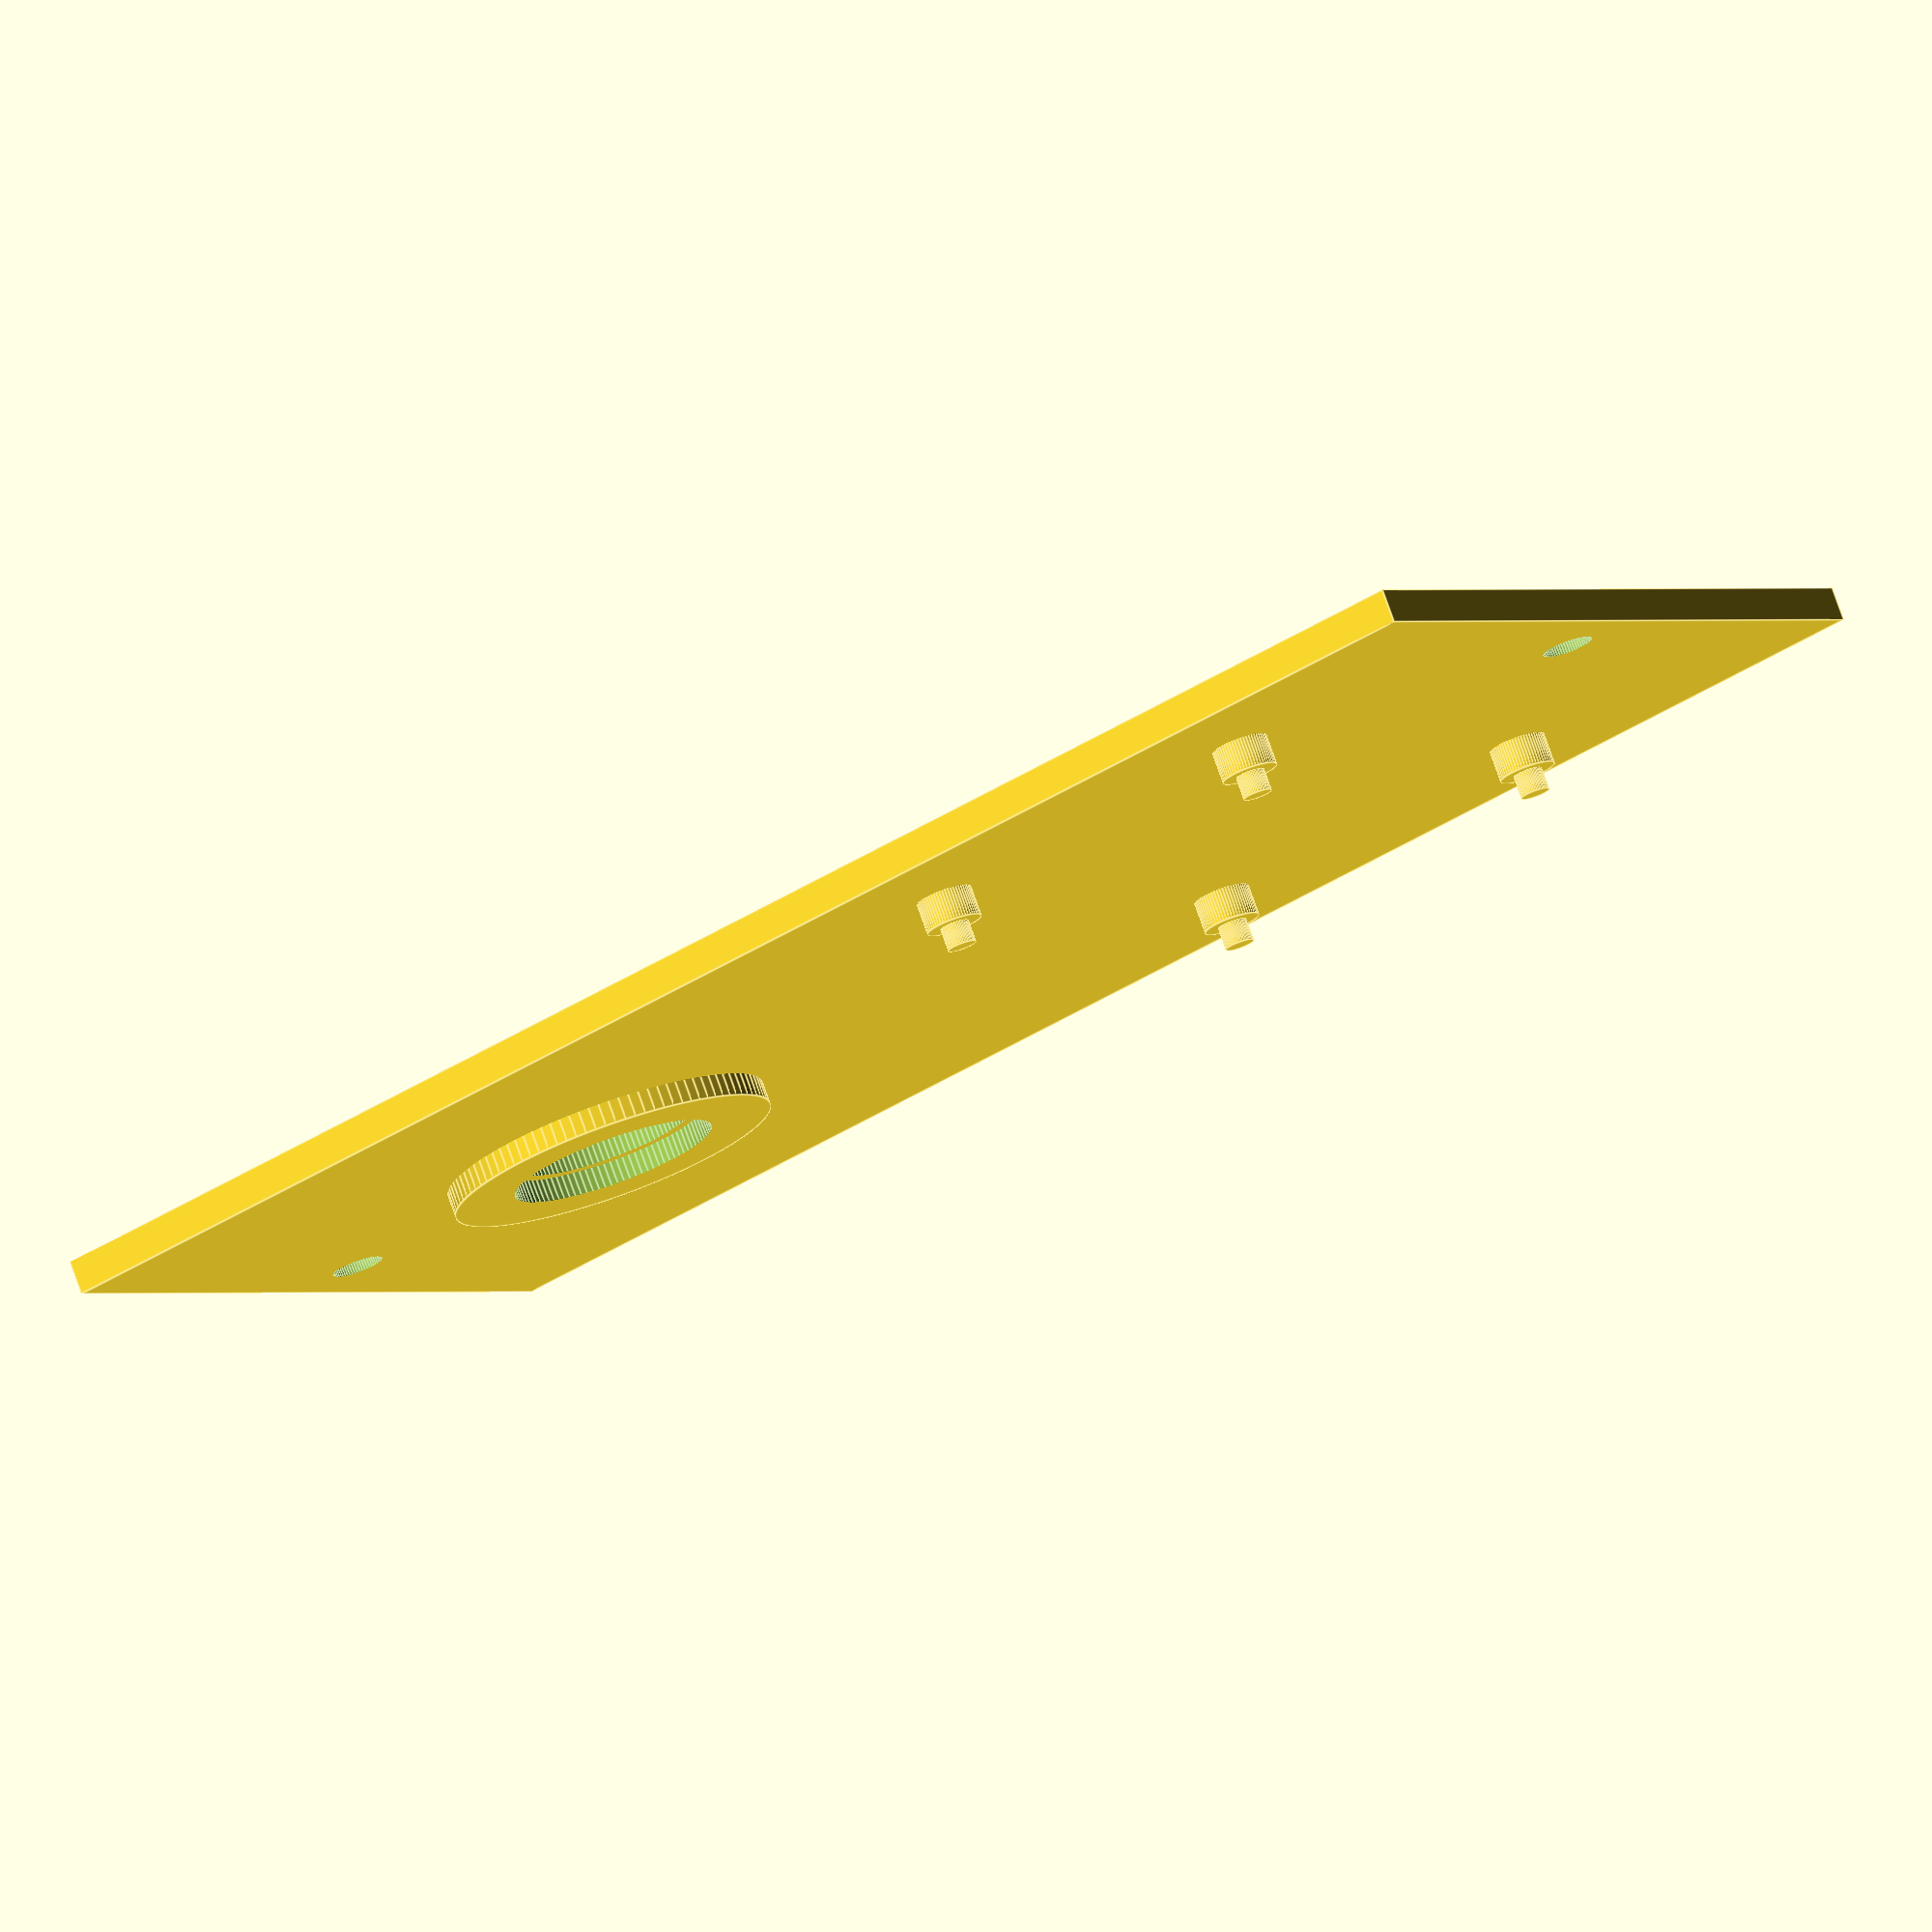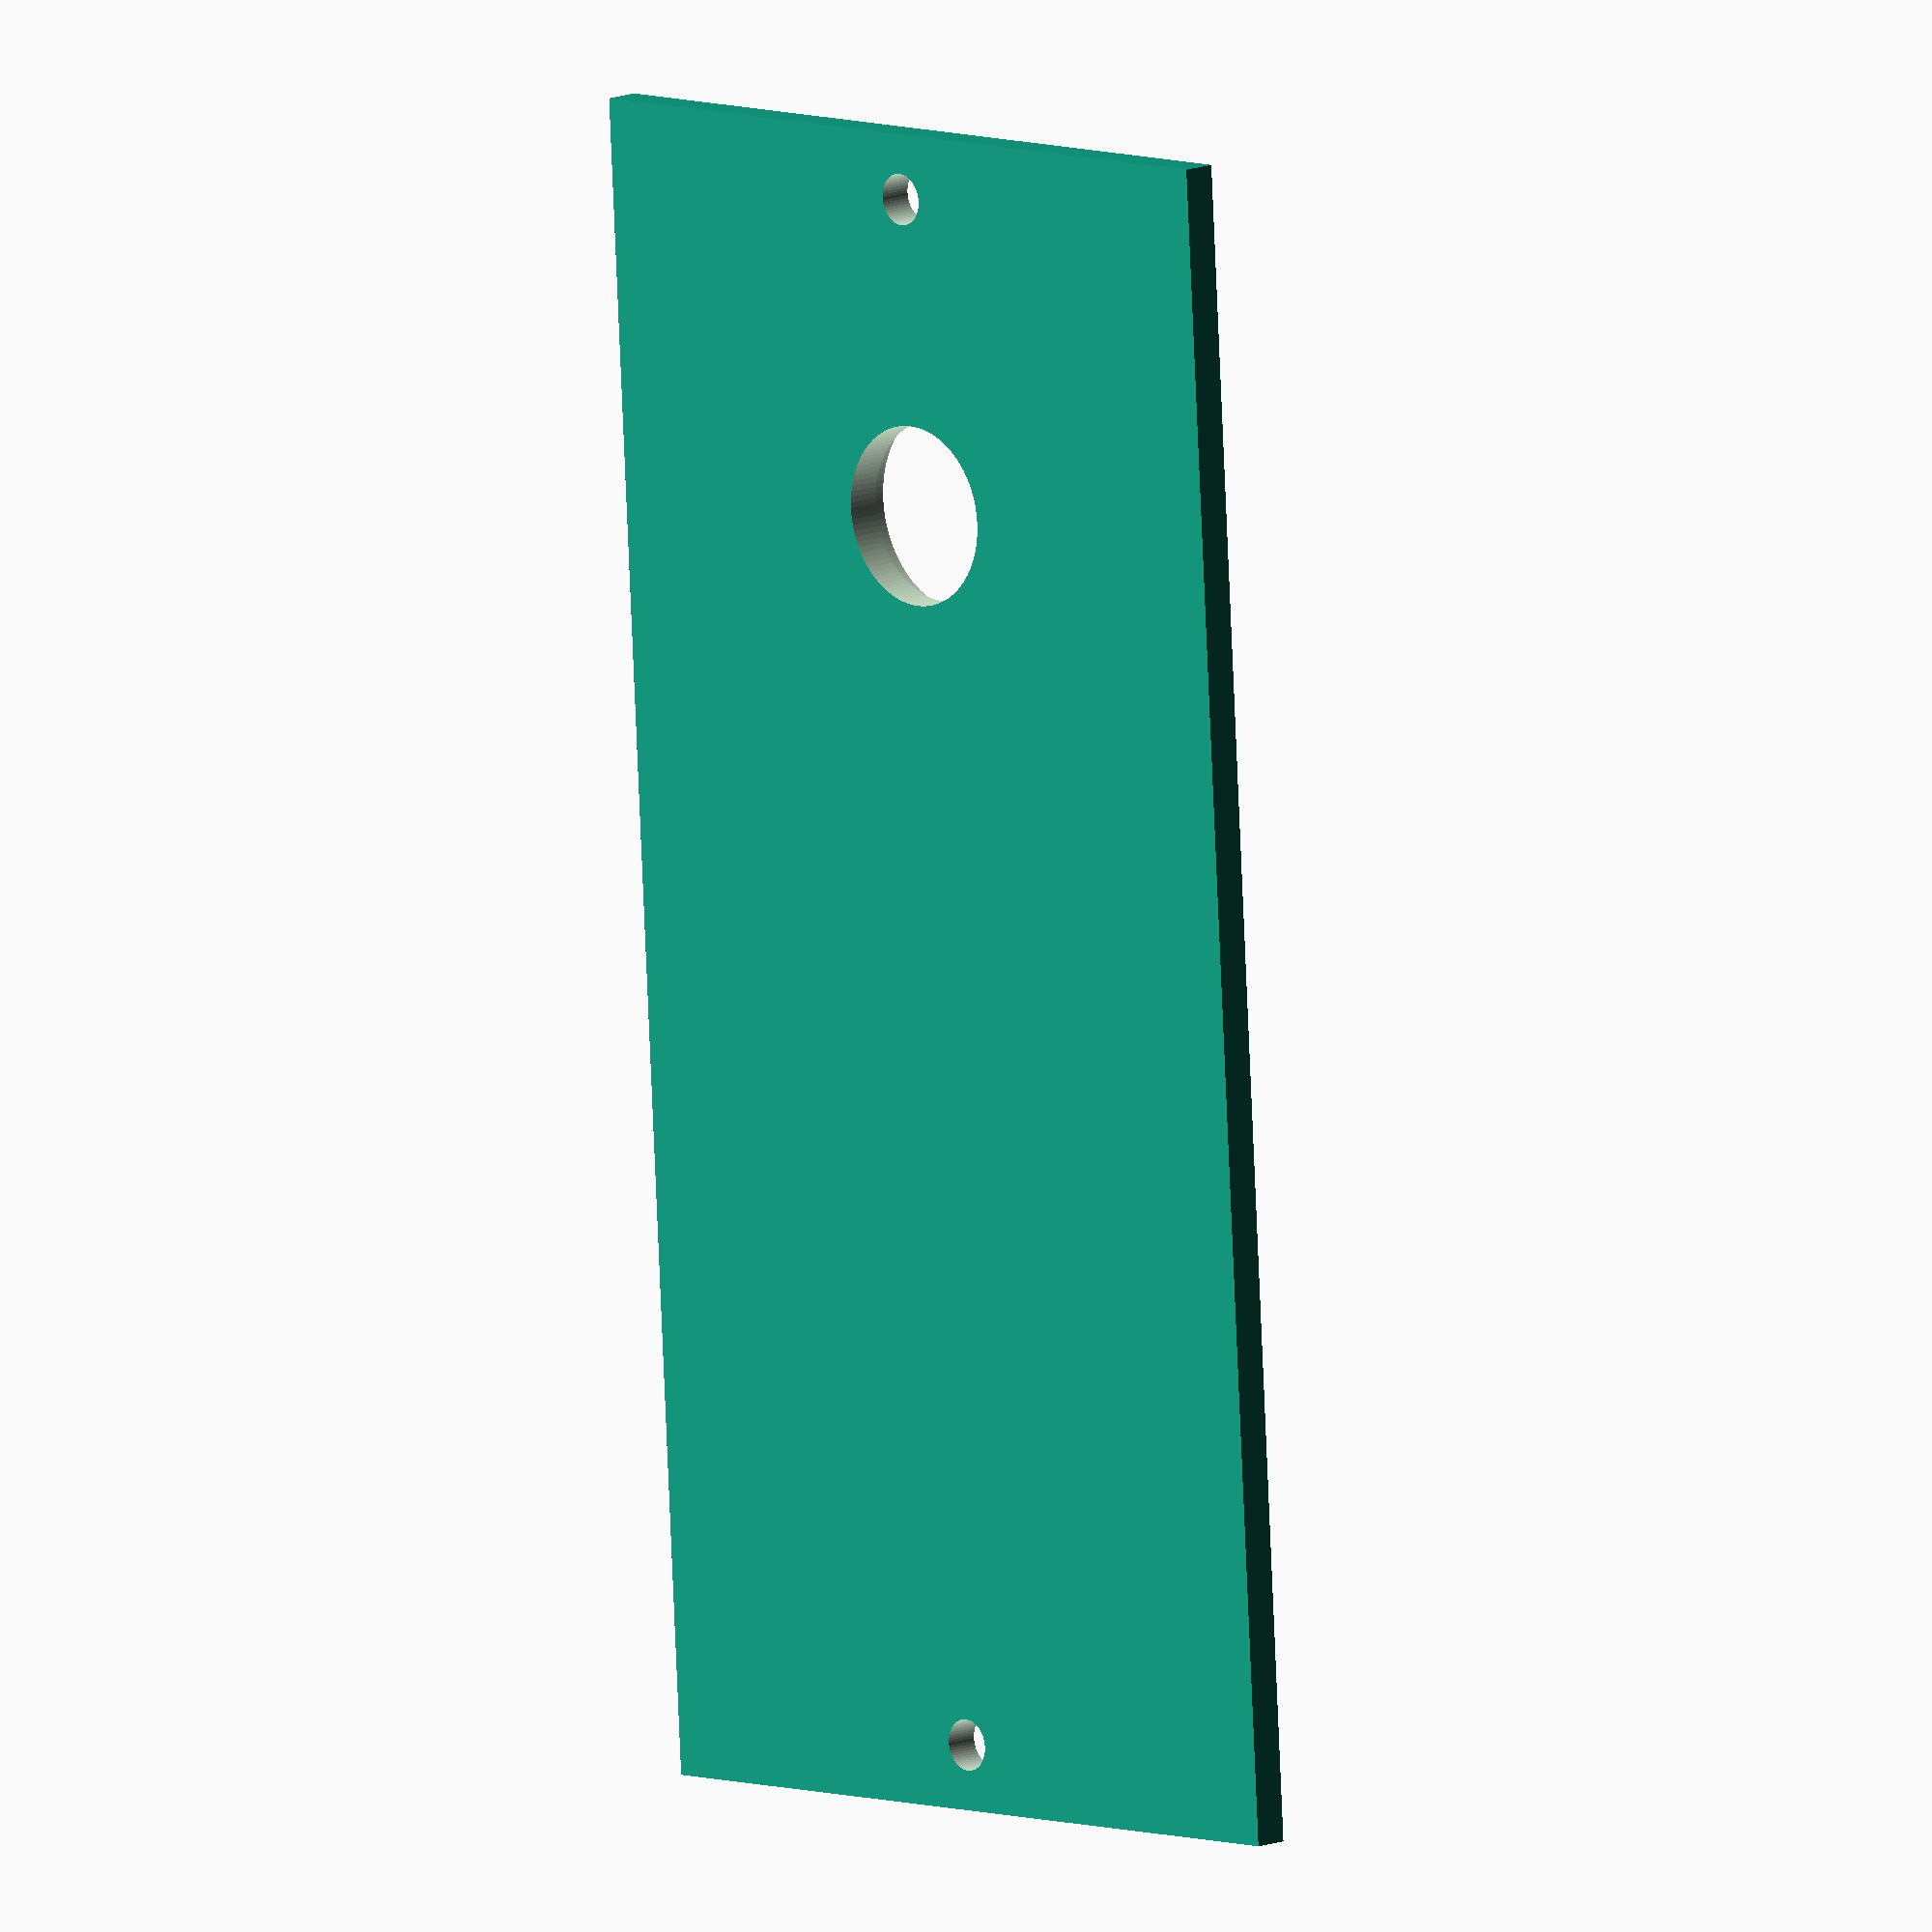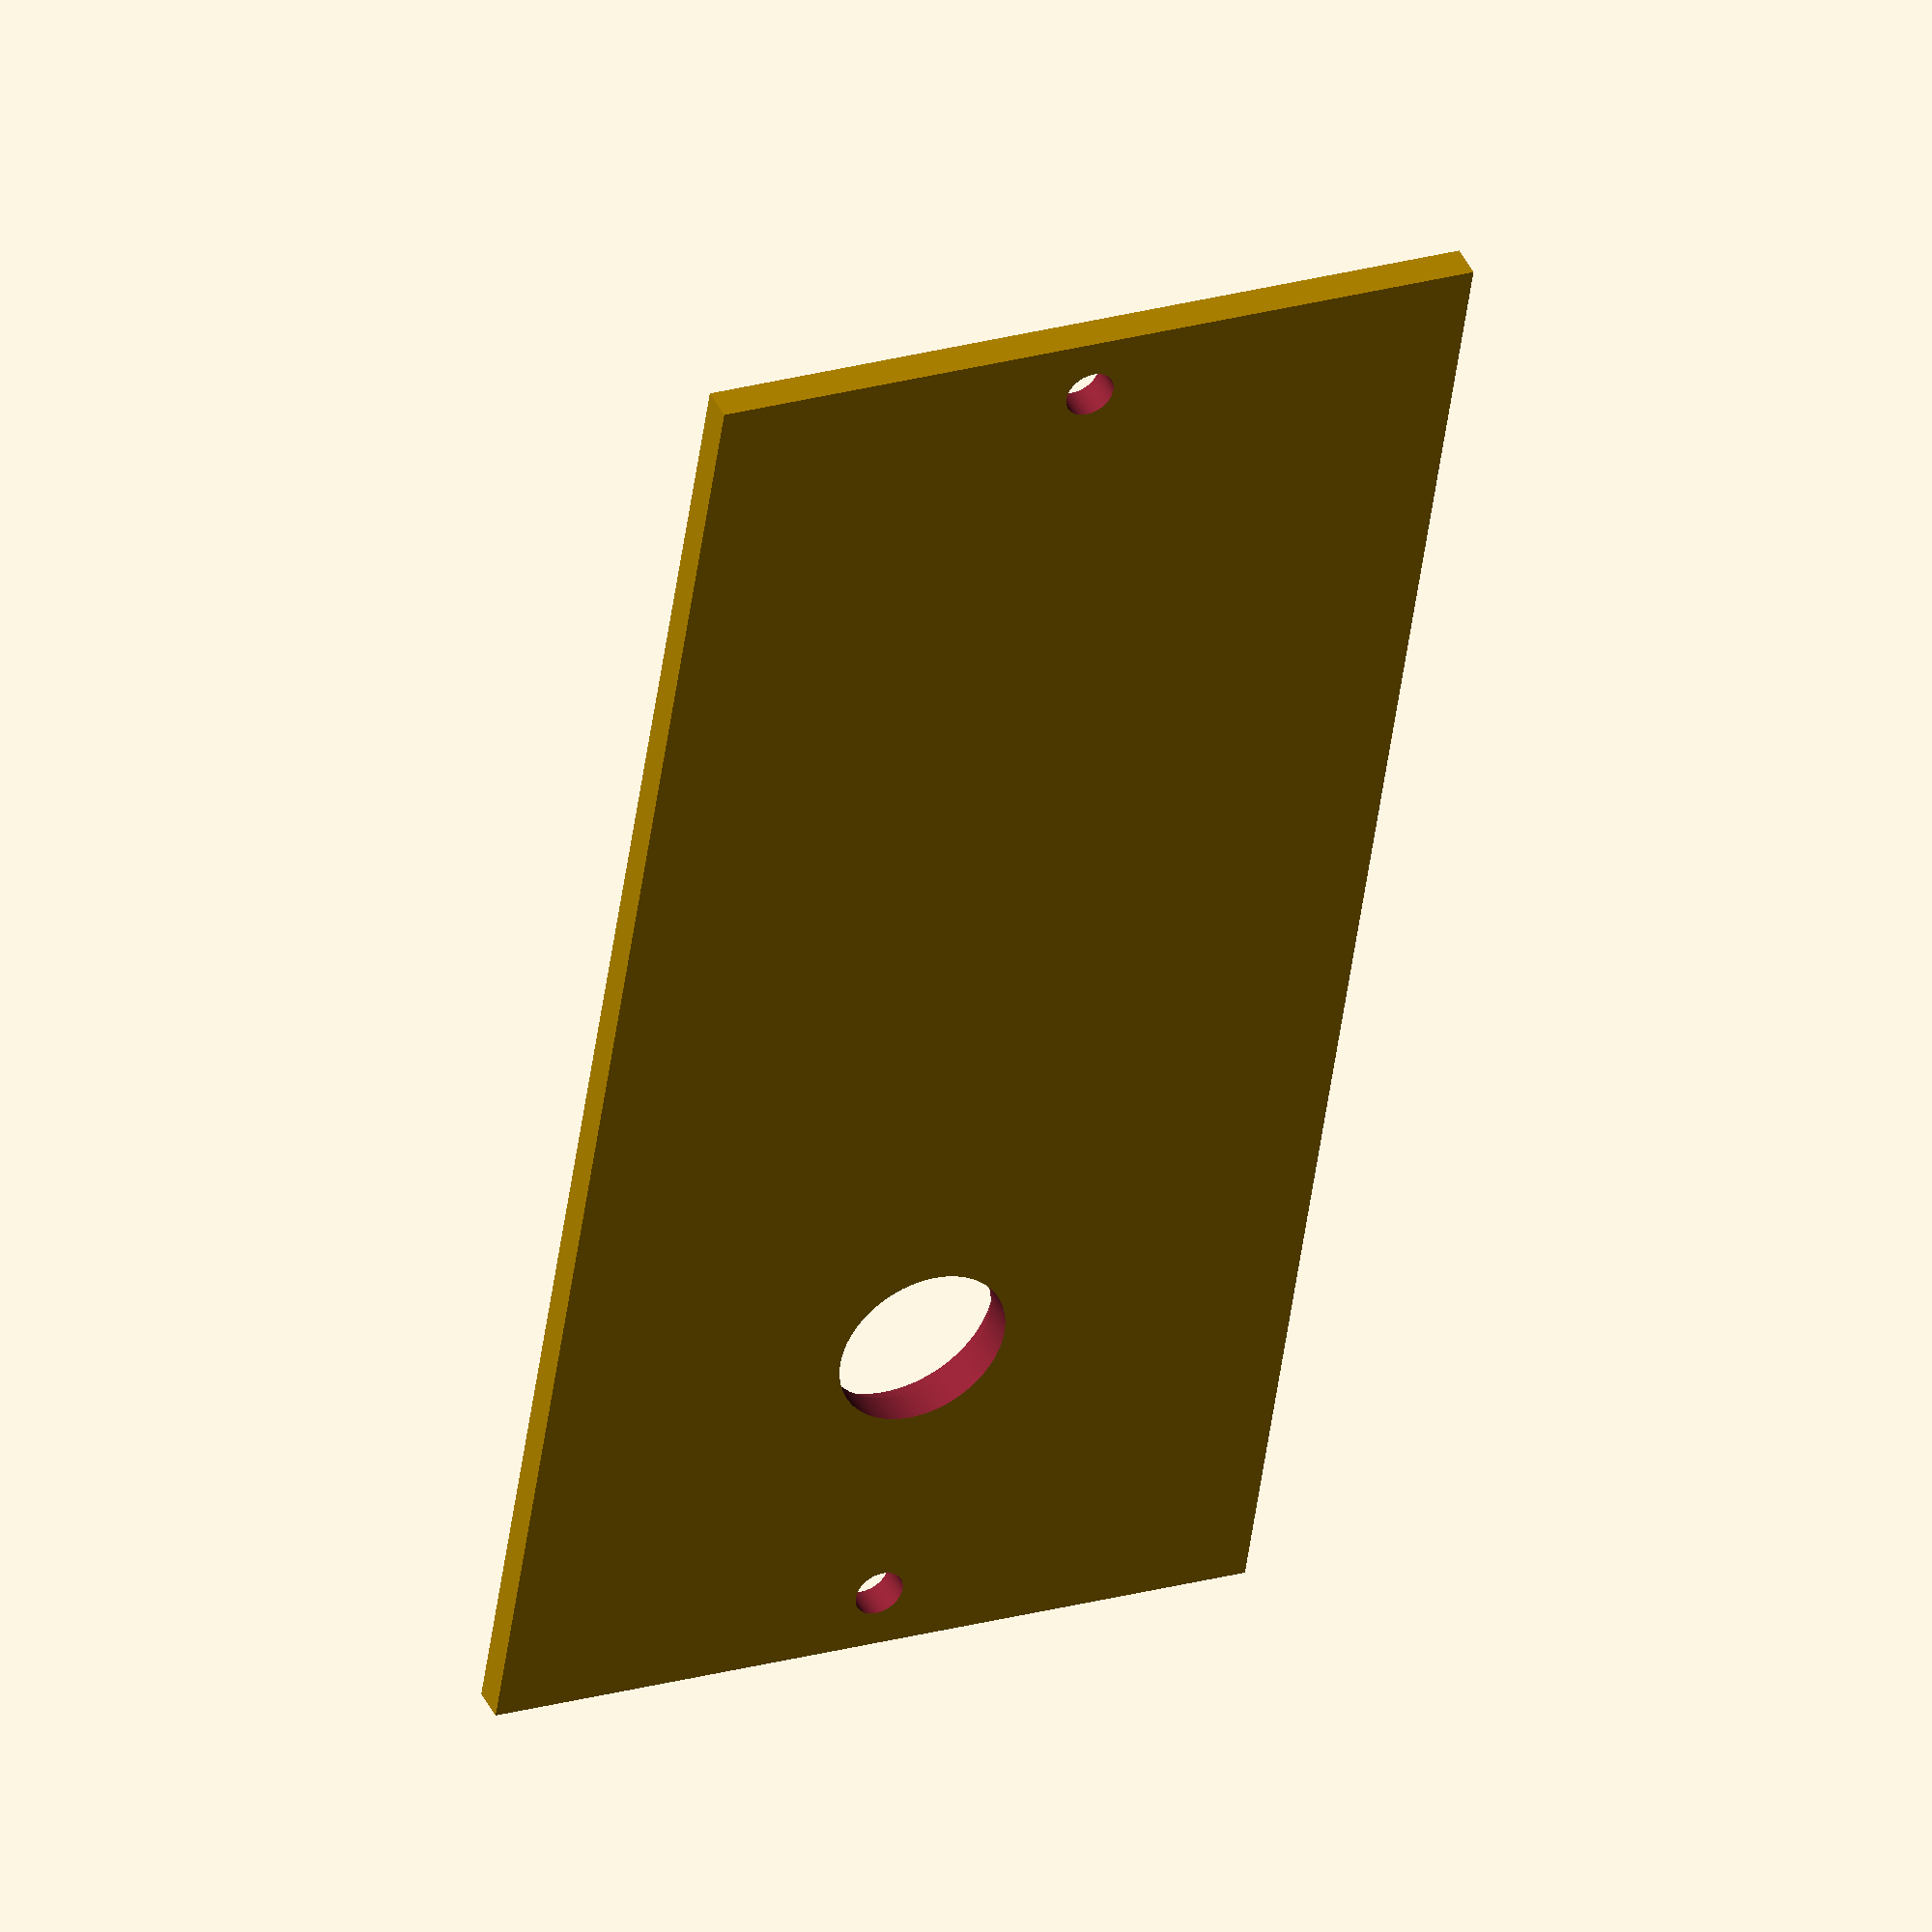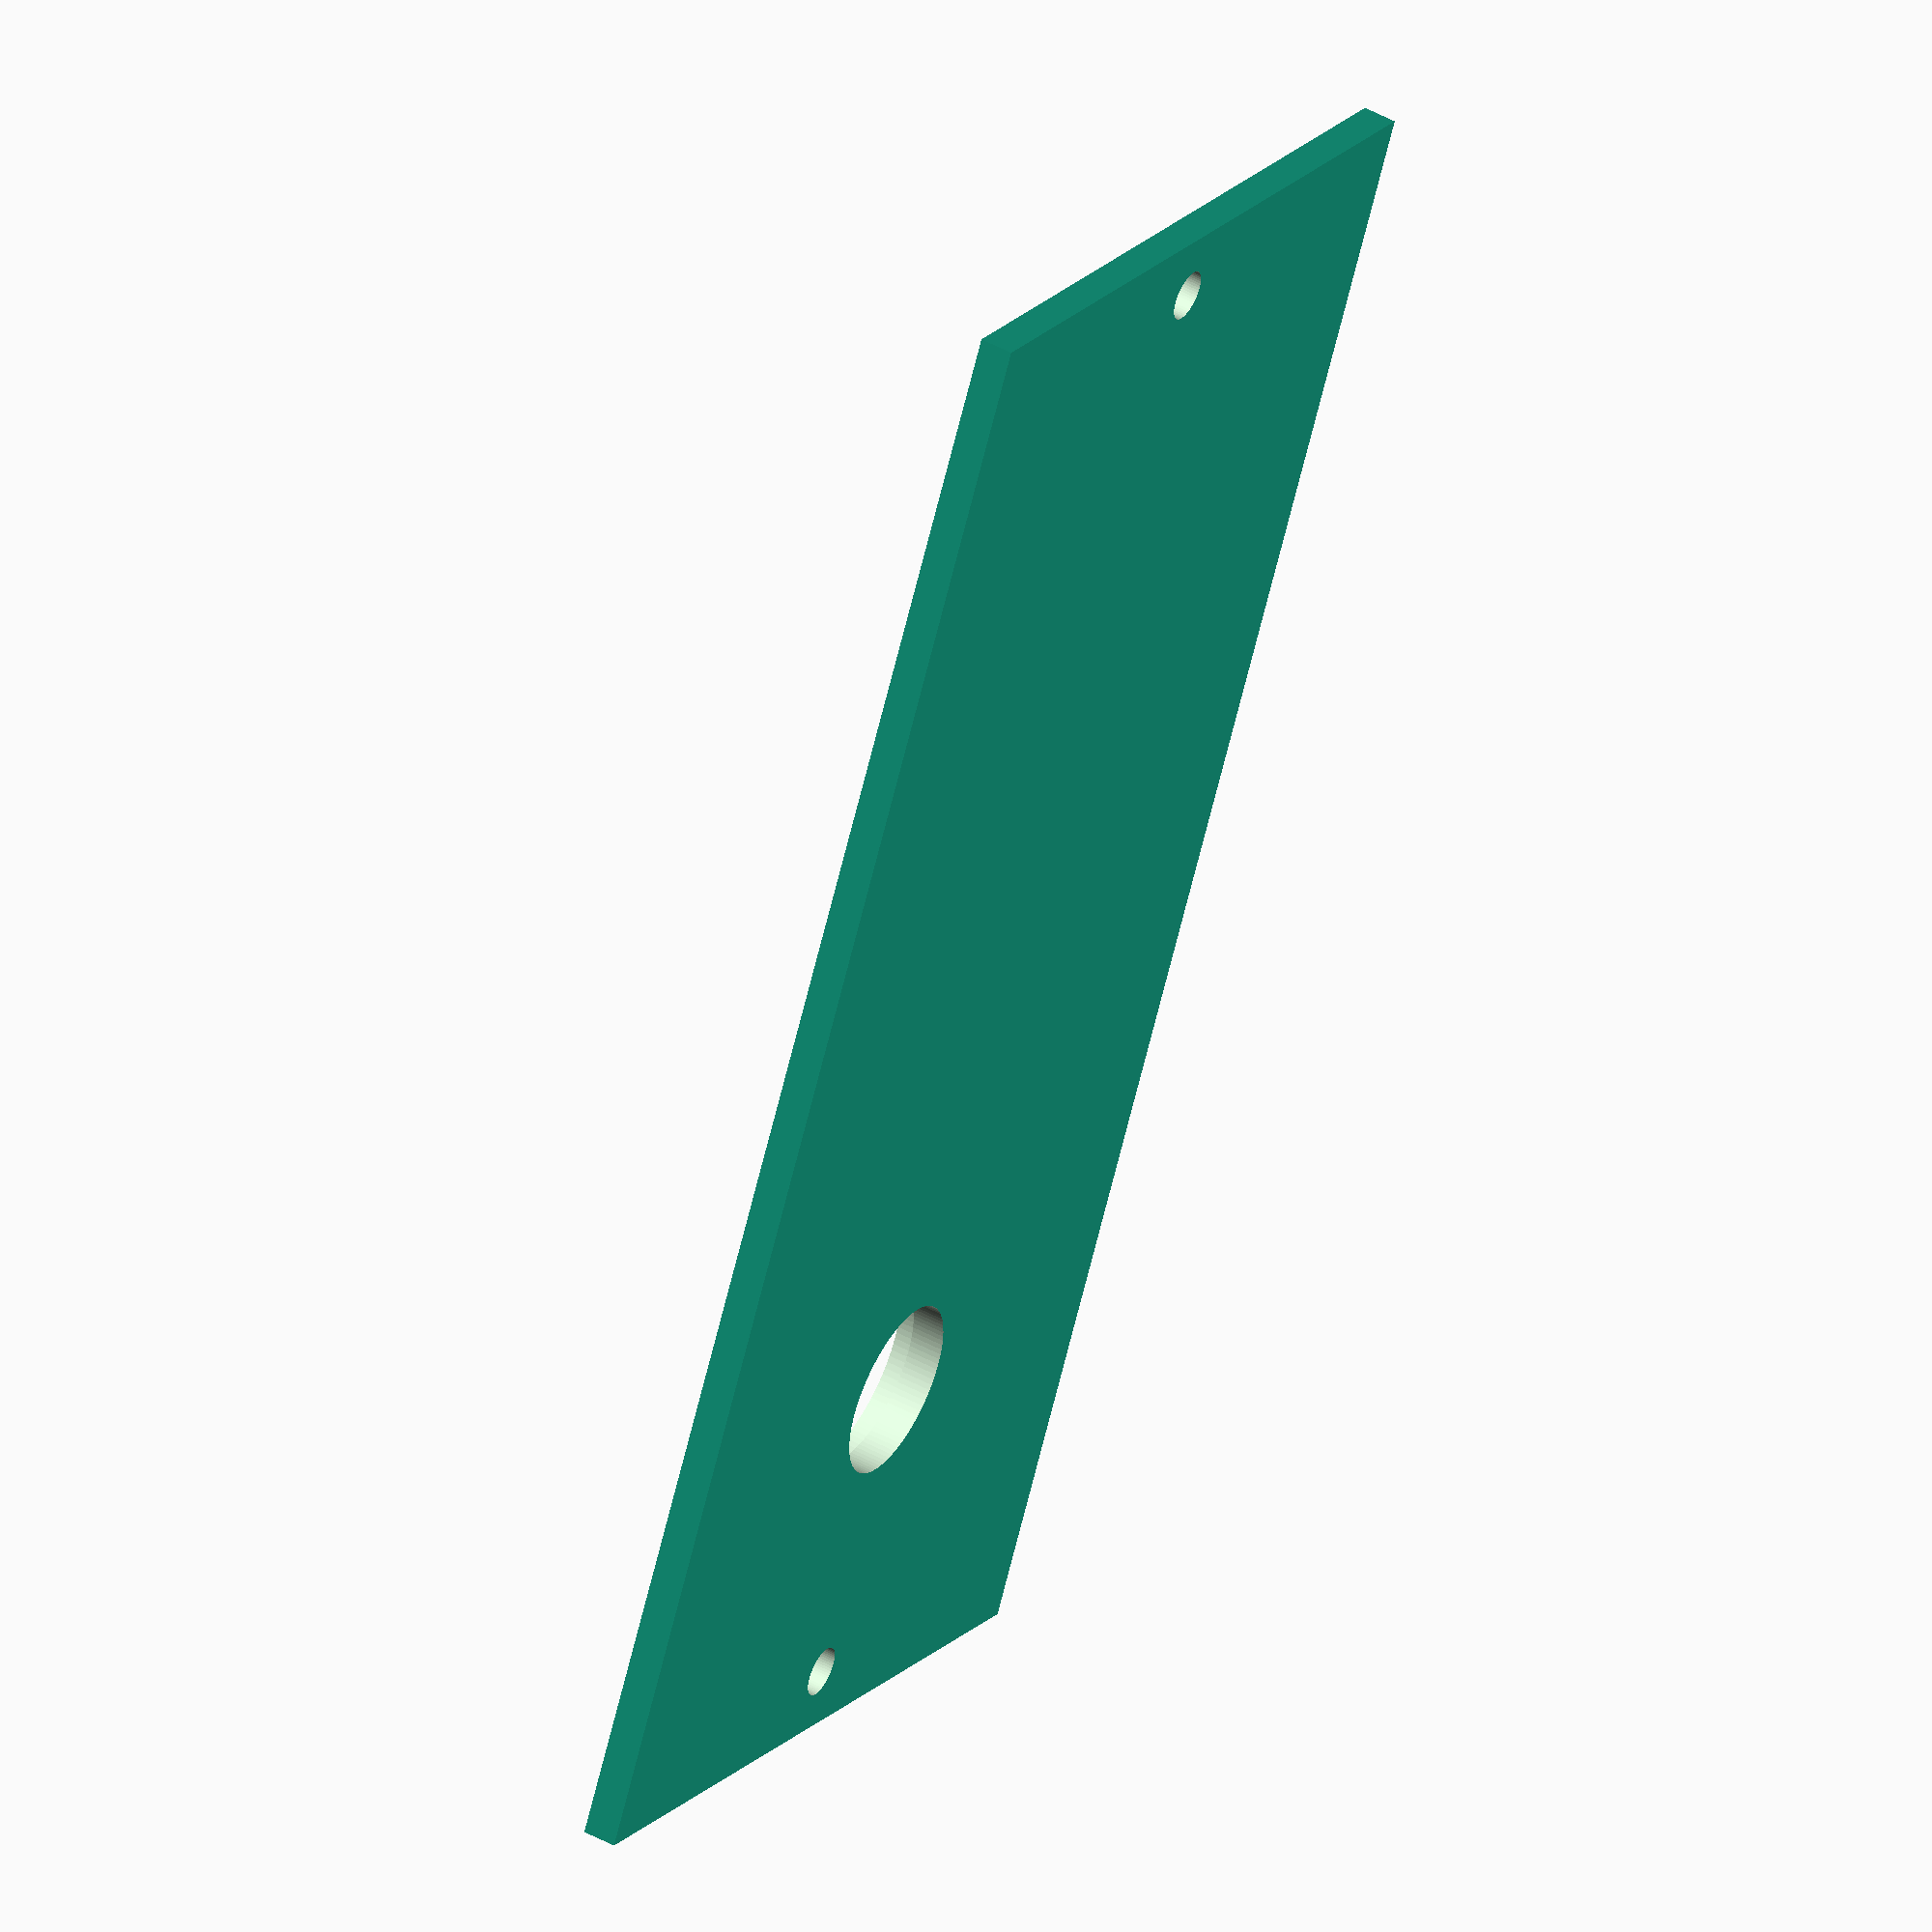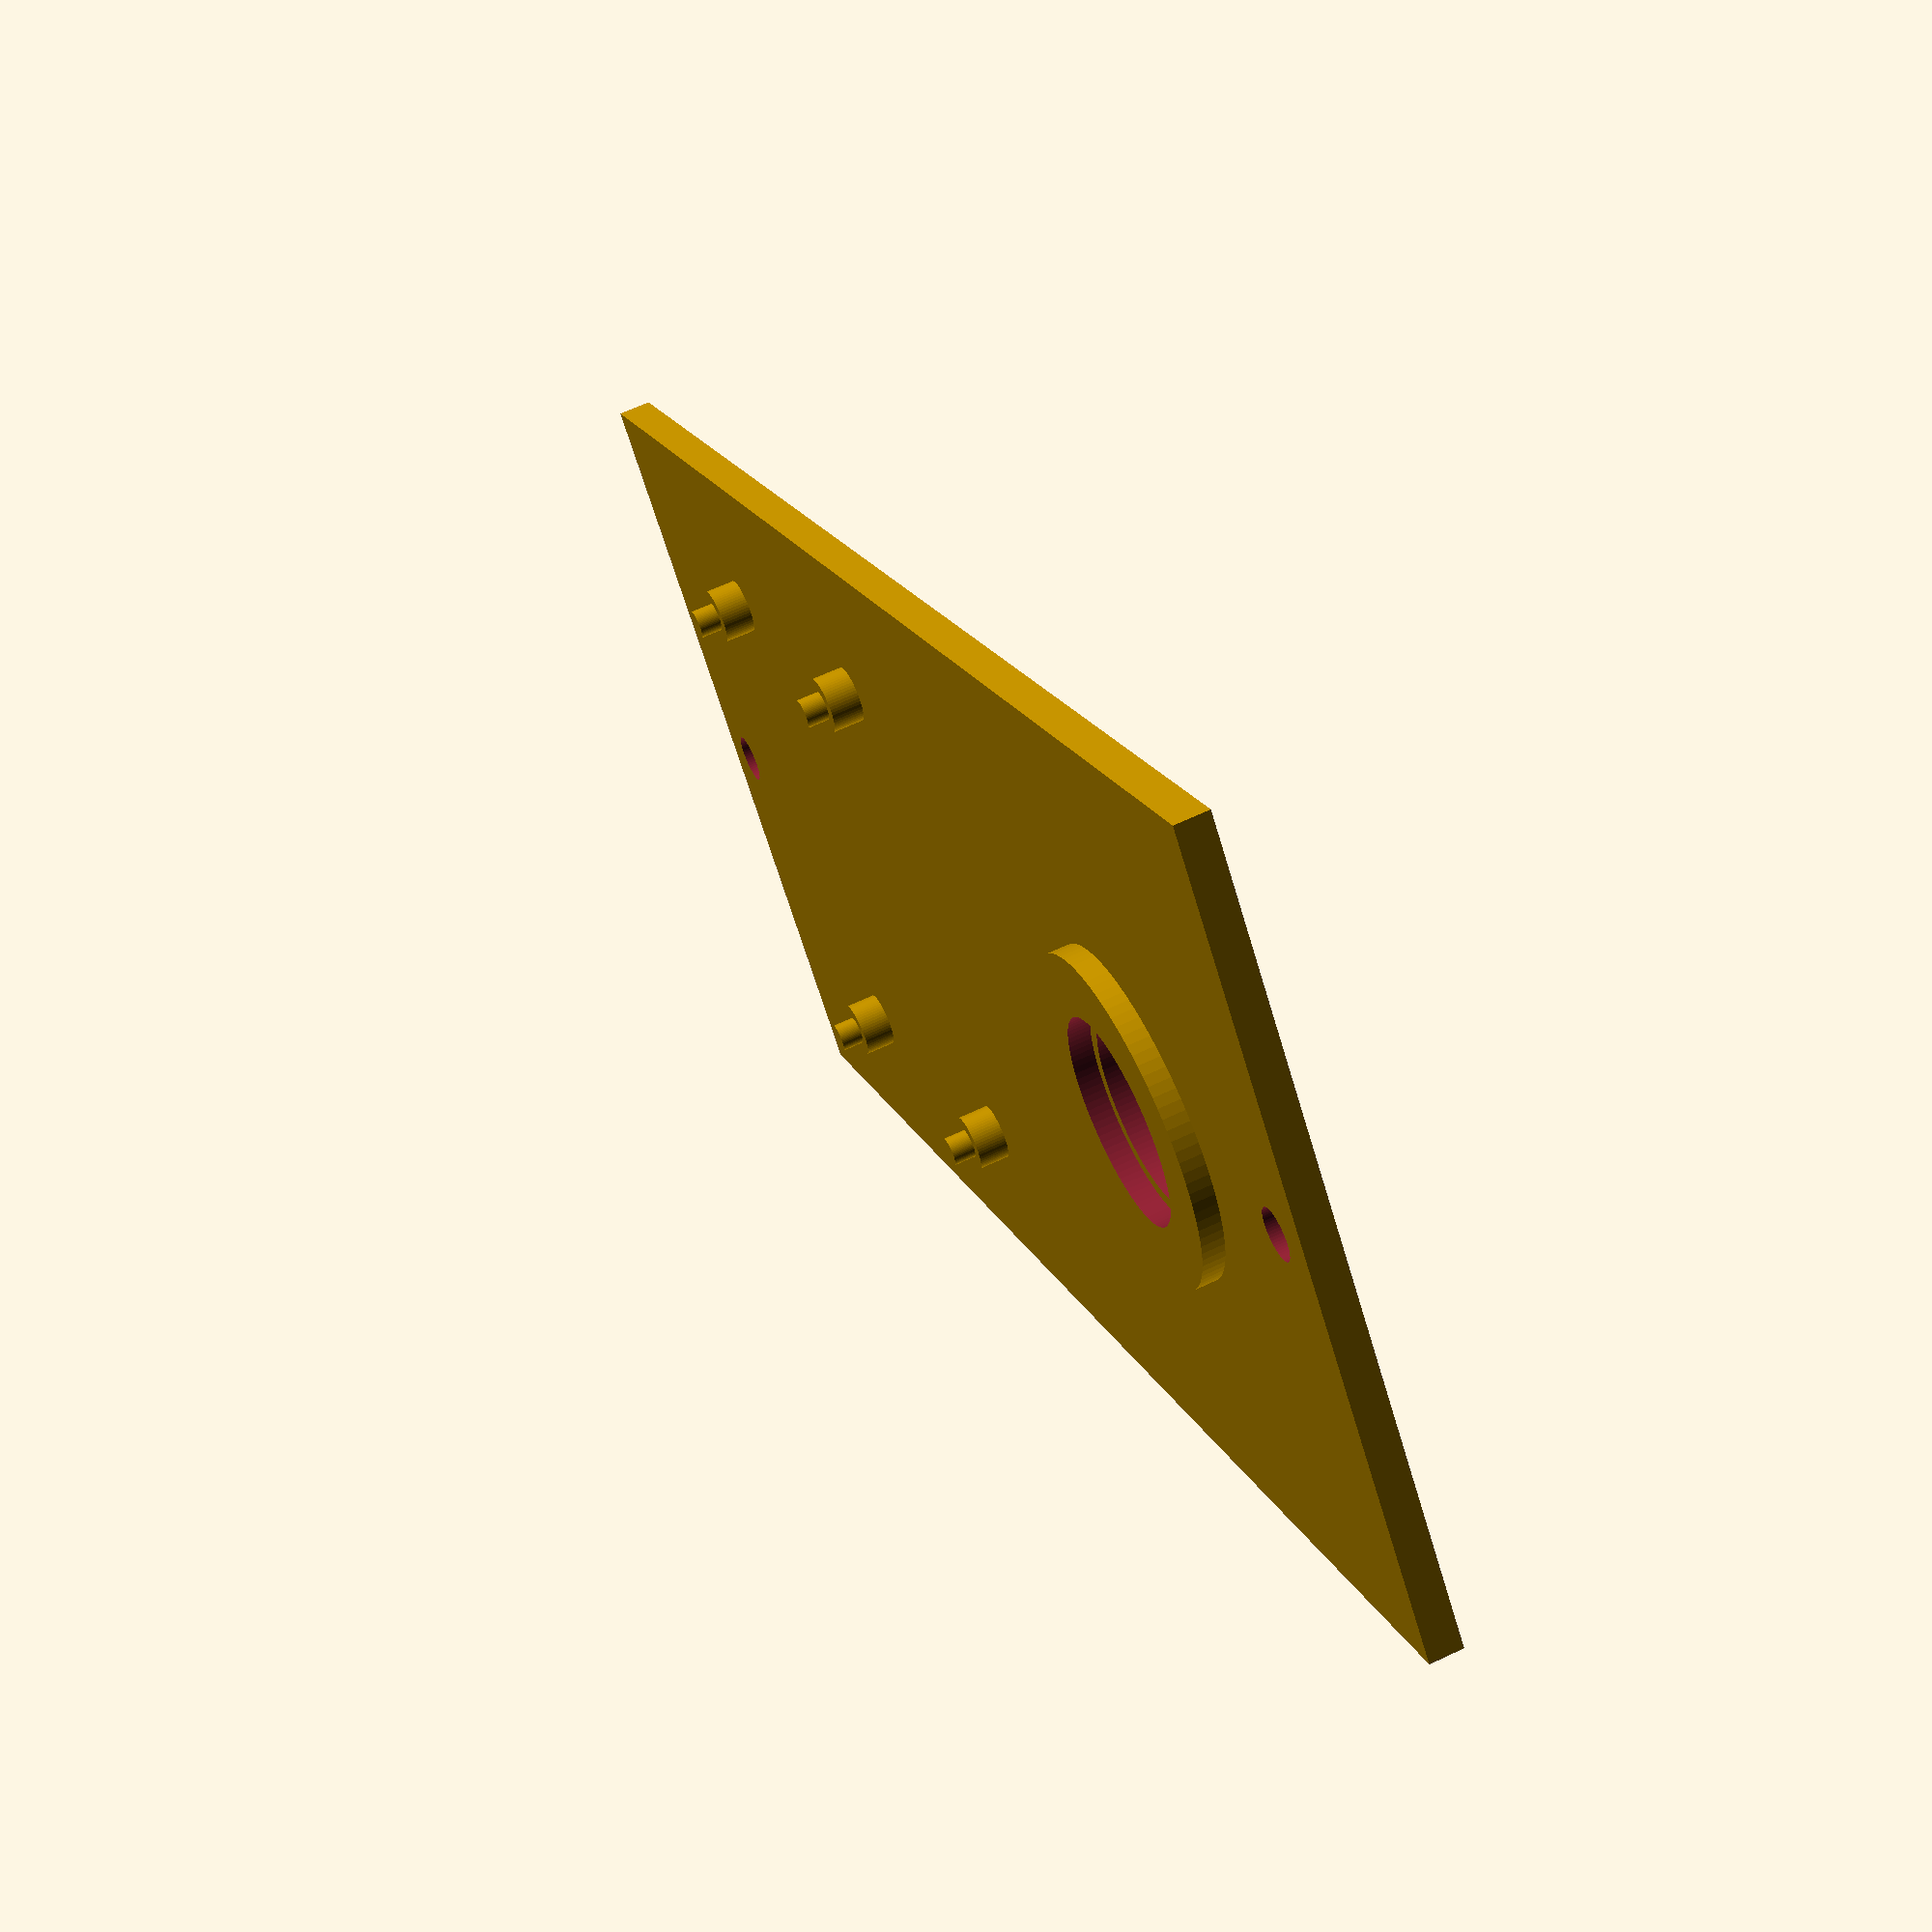
<openscad>
PANEL_X = 72;
PANEL_Y = 147;
PANEL_Z = 3;

CONNECTOR_D = 15.75; //?
CONNECTOR_D2 = 18.1;
CONNECTOR_D3 = 29;
CONNECTOR_Z = 4;
CONNECTOR_OFFSET_Y = 40;

//max spacing of holes = 140
//min spacing = 131

SPACING_MIN = 131;
SPACING_MAX = 140;
SPACING = SPACING_MIN + ((SPACING_MAX - SPACING_MIN) / 2);
SCREW_D = (SPACING_MAX - SPACING_MIN) / 2;

RELAY_X = 44.4;
RELAY_Y = 33.1;

RELAY_D1 = 5;
RELAY_D2 = 2.6;

RELAY_H1 = 2;
RELAY_H2 = 2;

RELAY_OFFSET_Y = -30;

module relay_post () {
    $fn = 60;
    union () {
        cylinder(r = RELAY_D1 / 2, h = RELAY_H1 + (PANEL_Z / 2), center = true);
        translate([0, 0, (RELAY_H1 / 2) + (RELAY_H2 / 2) + (PANEL_Z / 4)]) cylinder(r = RELAY_D2 / 2, h = RELAY_H2, center = true);
   }
}

module oxberry_control_panel () {
    $fn = 60;
    difference () {
        union () {
            cube([PANEL_X, PANEL_Y, PANEL_Z], center = true);
            //relay_mount
            translate ([0, RELAY_OFFSET_Y, (PANEL_Z / 2) + (RELAY_H1 / 2)]) {
                translate([RELAY_X / 2, RELAY_Y / 2, 0]) relay_post();
                translate([-RELAY_X / 2, RELAY_Y / 2, 0]) relay_post();
                translate([RELAY_X / 2, -RELAY_Y / 2, 0]) relay_post();
                translate([-RELAY_X / 2, -RELAY_Y / 2, 0]) relay_post();
            }
            //reinforcement for connector
            translate([0, CONNECTOR_OFFSET_Y, PANEL_Z / 2]) difference () {
                cylinder(r = CONNECTOR_D3 / 2, h = CONNECTOR_Z, center = true, $fn = 100);
                cylinder(r = CONNECTOR_D2 / 2, h = CONNECTOR_Z + 1, center = true, $fn = 100);
            }
        }
        //voids for screws
        translate([0, SPACING / 2, 0]) cylinder(r = SCREW_D / 2, h = PANEL_Z + 1, center = true);
        translate([0, -SPACING / 2, 0]) cylinder(r = SCREW_D / 2, h = PANEL_Z + 1, center = true);
        //void for connector
        translate([0, CONNECTOR_OFFSET_Y, 0]) cylinder(r = CONNECTOR_D / 2, h = PANEL_Z + 1, center = true, $fn = 100);
    }
}

module oxberry_control_panel_a () {
    difference () {
        oxberry_control_panel();
        translate([0, PANEL_Y / 2, 0]) cube([PANEL_X + 1, PANEL_Y, 20], center = true);
        cube([PANEL_X / 3, 10, 40], center = true);
    }    
}
module oxberry_control_panel_b () {
    difference () {
        oxberry_control_panel();
        oxberry_control_panel_a();
    }
    translate([0, 0, PANEL_Z]) cube([PANEL_X - 10, 15, PANEL_Z], center = true);    
}

oxberry_control_panel();
//oxberry_control_panel_a();
//oxberry_control_panel_b();

</openscad>
<views>
elev=103.0 azim=55.0 roll=199.5 proj=o view=edges
elev=168.3 azim=183.5 roll=314.0 proj=o view=solid
elev=317.0 azim=171.5 roll=155.5 proj=o view=solid
elev=311.1 azim=153.1 roll=121.1 proj=o view=solid
elev=297.3 azim=48.7 roll=64.2 proj=p view=wireframe
</views>
